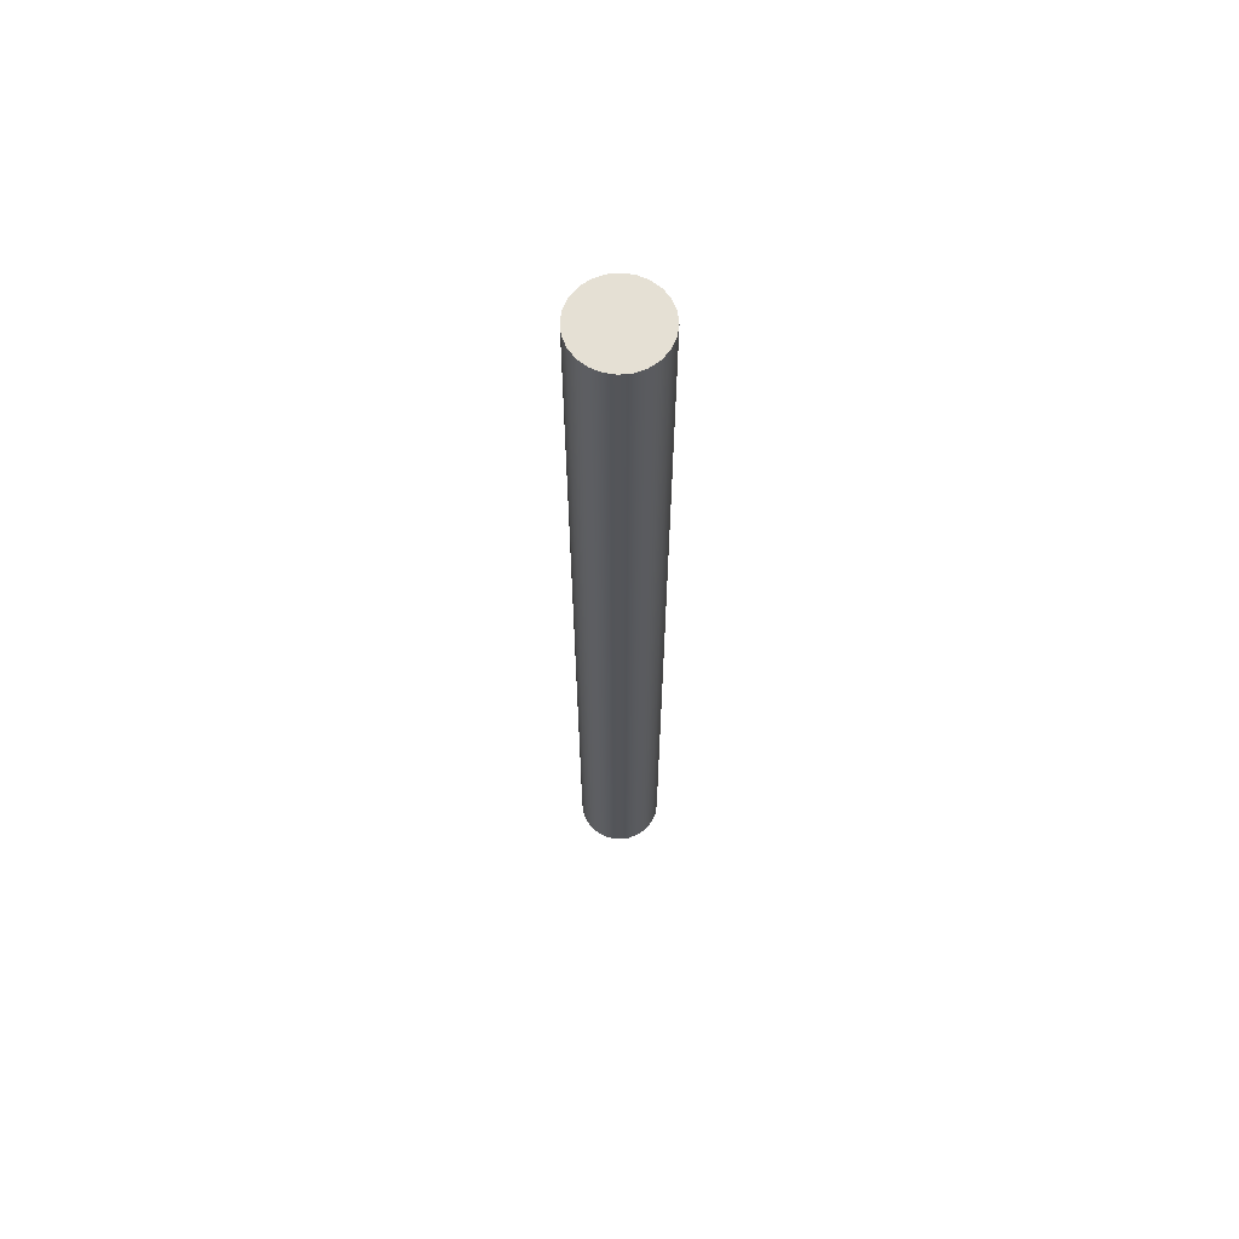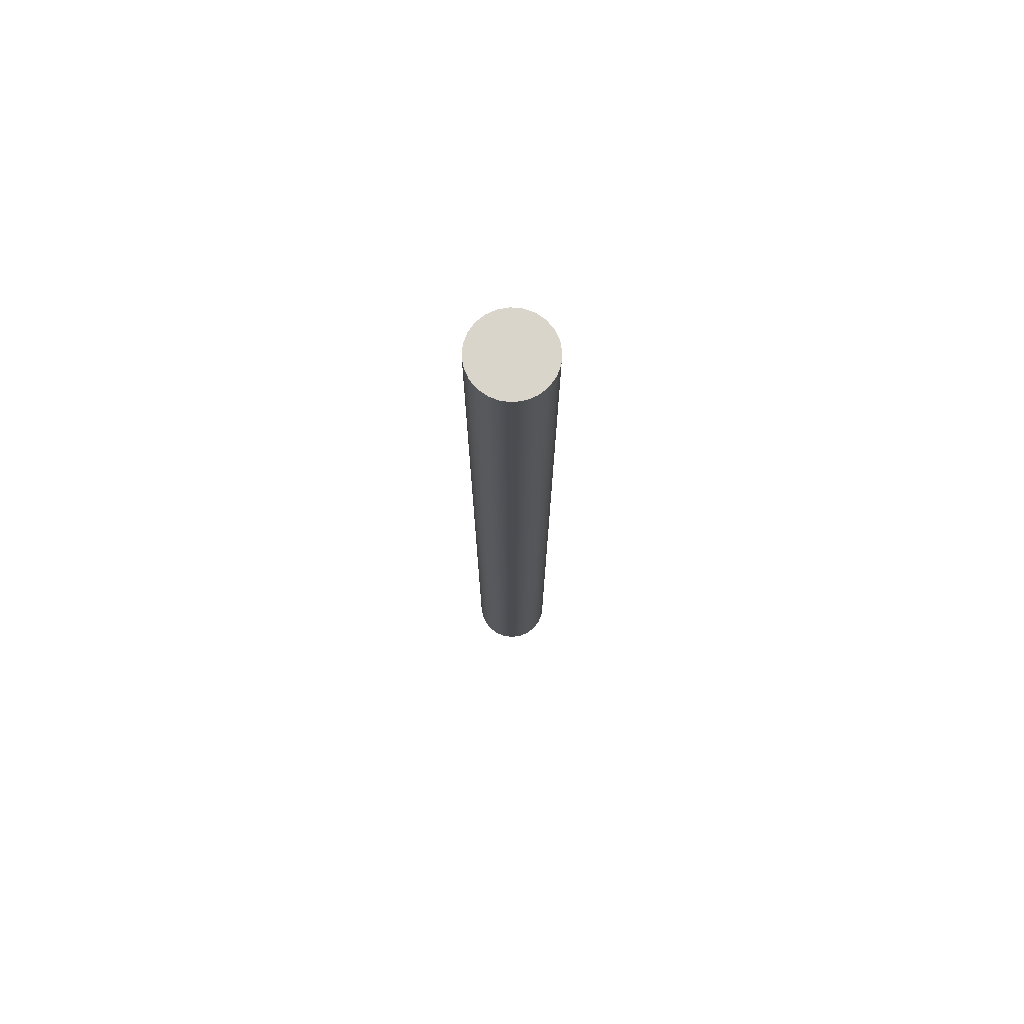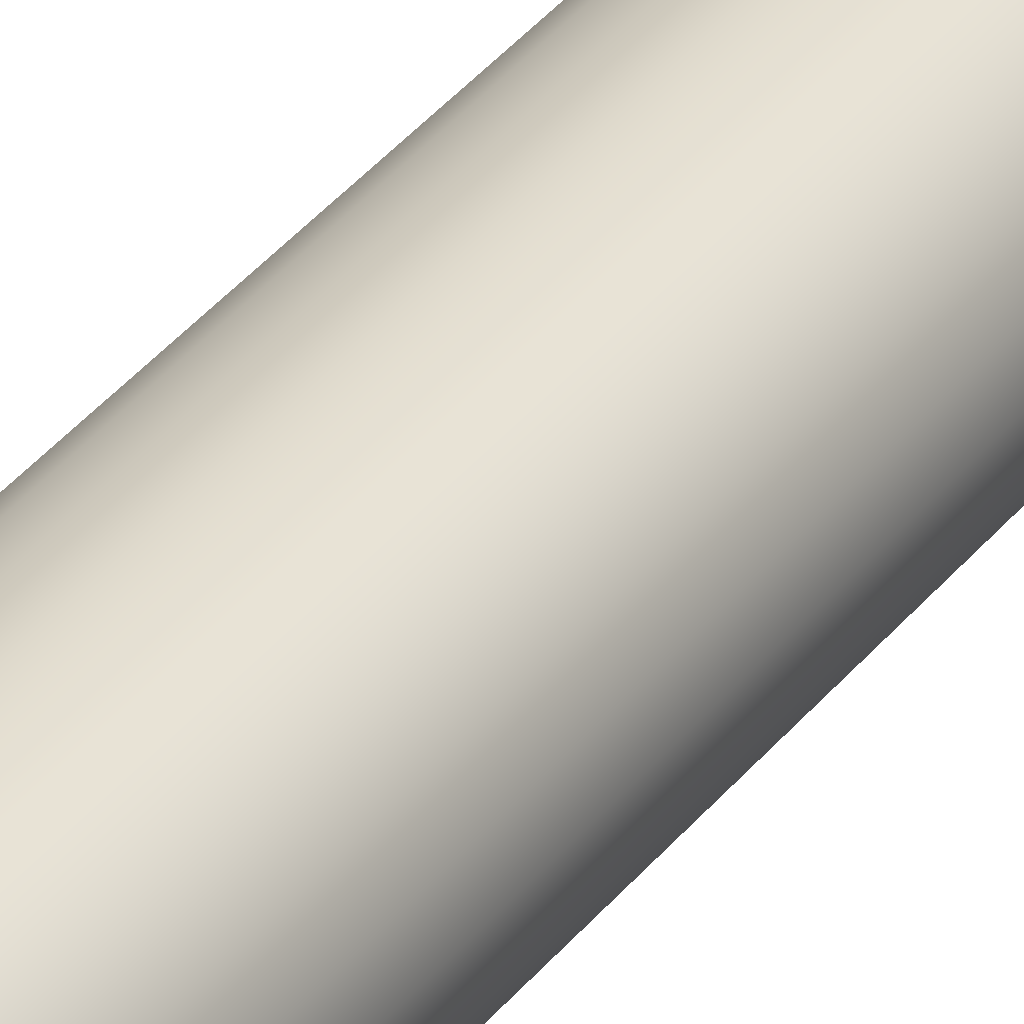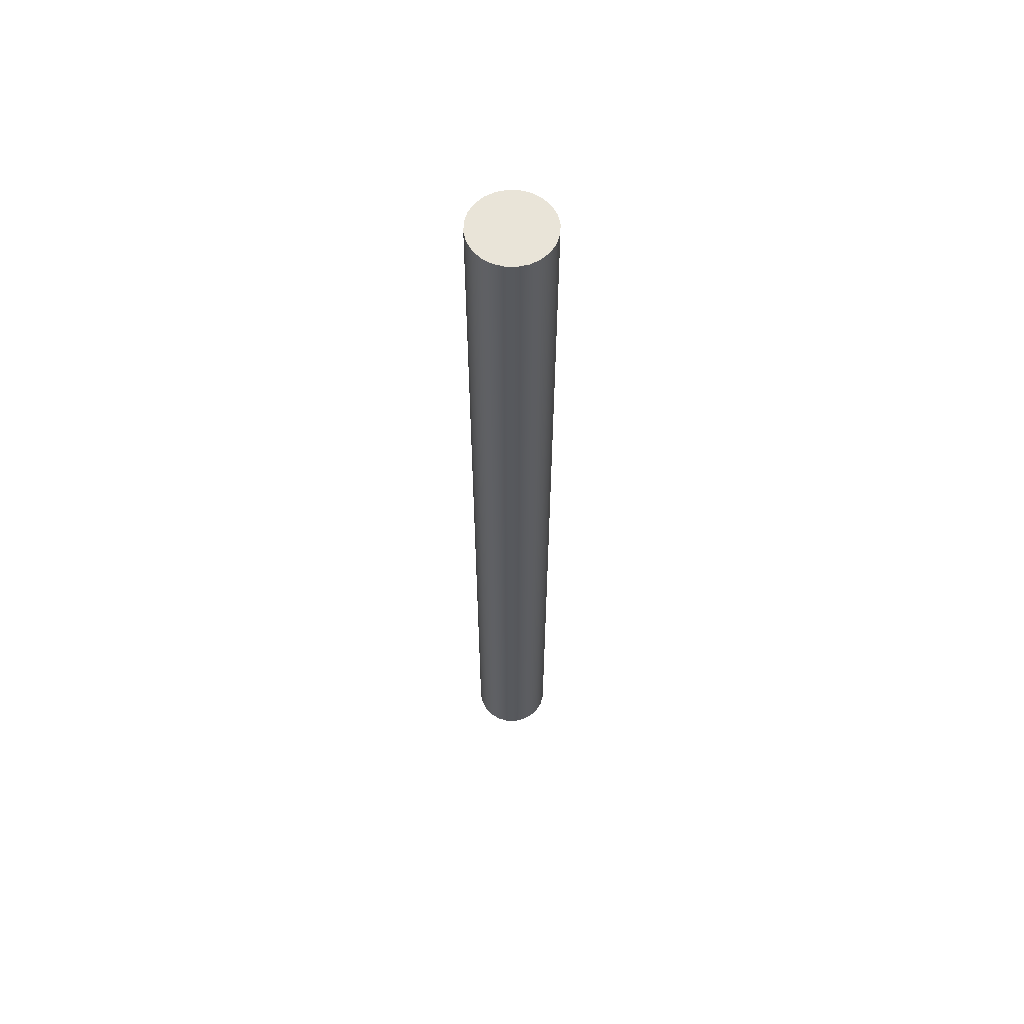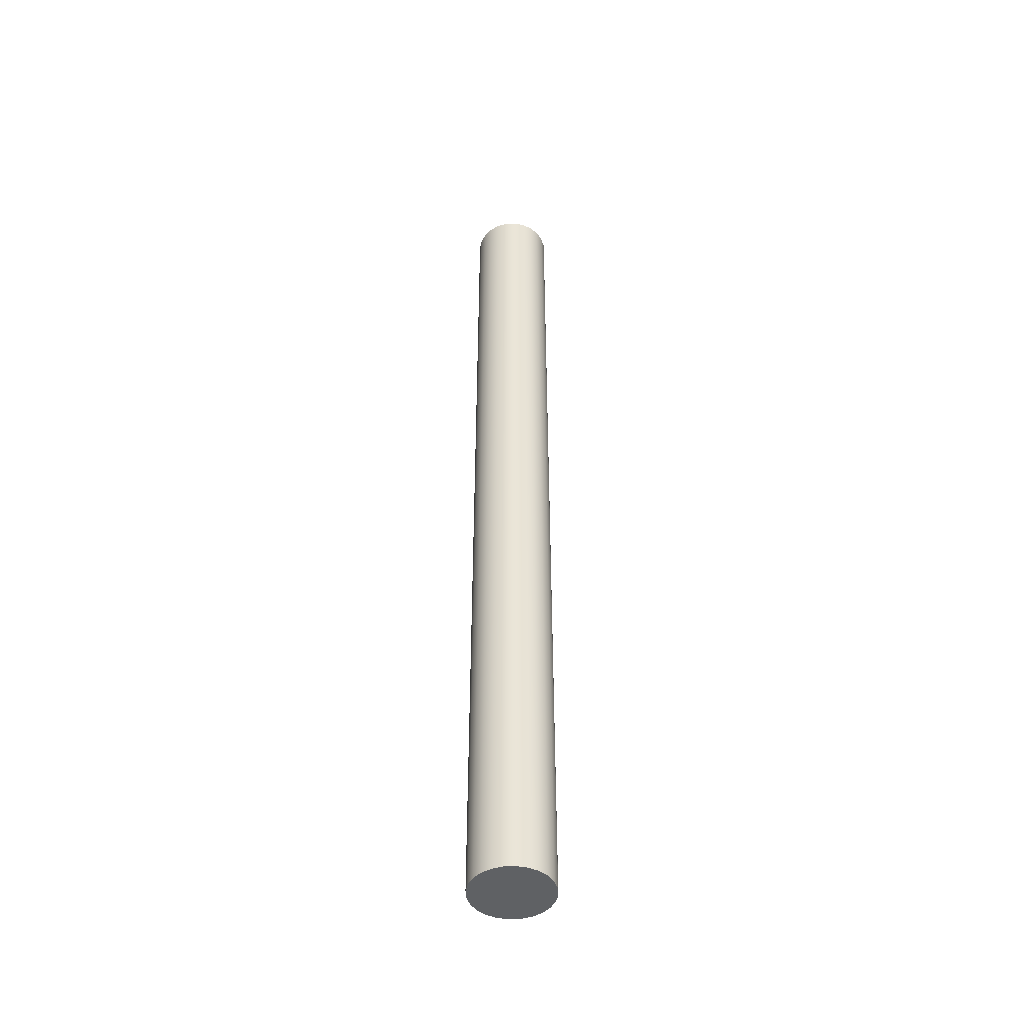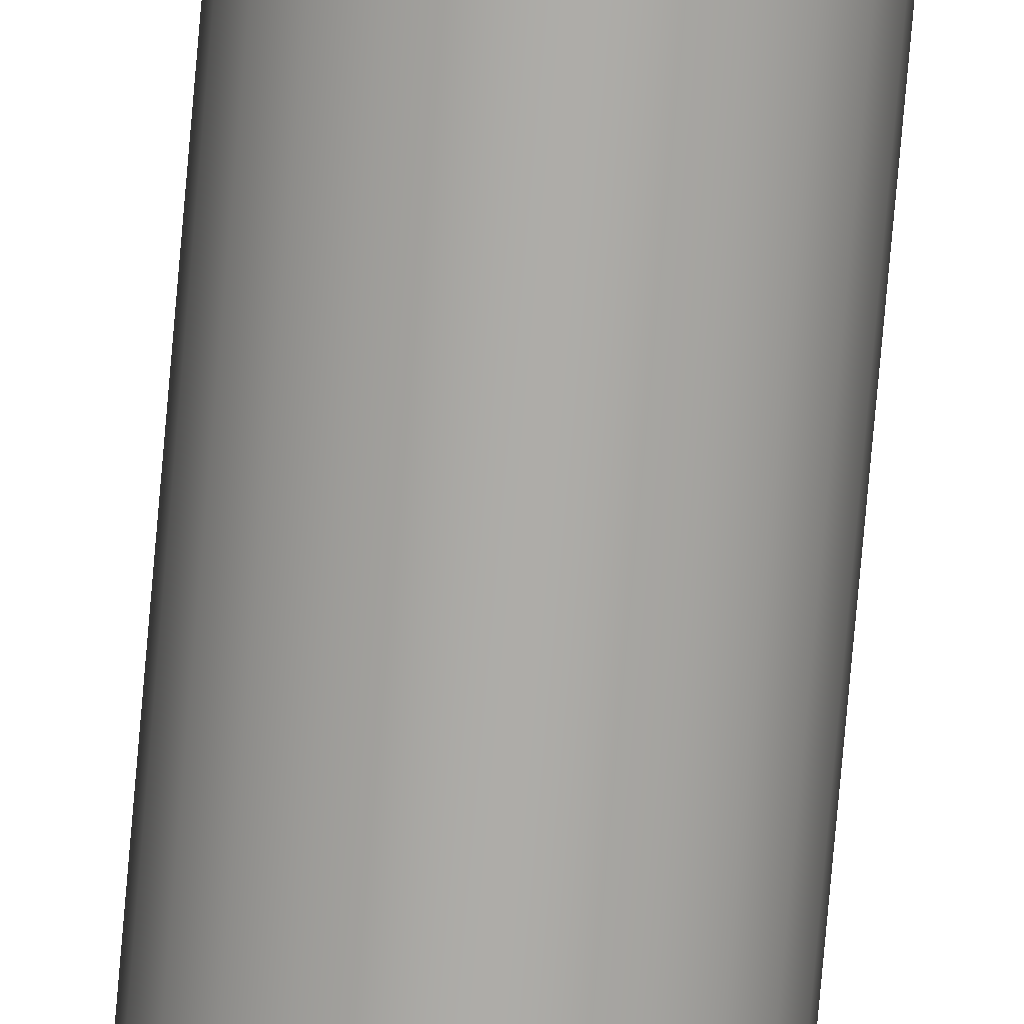
<metadata>
{"format":"obj","ext":"obj","renderer":"f3d","projection":"perspective","resolution":1024,"background":"white","views":[{"elev":65.3,"azim":-13.4,"up":"+Y"},{"elev":74.7,"azim":132.9,"up":"+Y"},{"elev":31.8,"azim":29.9,"up":"+Z"},{"elev":60.6,"azim":-110.9,"up":"+Y"},{"elev":-46.3,"azim":-19.6,"up":"+Y"},{"elev":-76.8,"azim":-5.0,"up":"+Z"}]}
</metadata>
<code>
v  -211.7 0 -122.2
v  -211.7 5786 -122.2
v  -172.9 5786 -172.9
v  -172.9 0 -172.9
v  -122.2 0 -211.7
v  -122.2 5786 -211.7
v  -63.27 0 -236.1
v  -63.27 5786 -236.1
v  0 0 -244.5
v  0 5786 -244.5
v  63.27 0 -236.1
v  63.27 5786 -236.1
v  122.2 0 -211.7
v  122.2 5786 -211.7
v  172.9 0 -172.9
v  172.9 5786 -172.9
v  211.7 5786 -122.2
v  211.7 0 -122.2
v  236.1 5786 -63.27
v  236.1 0 -63.27
v  244.5 5786 0
v  244.5 0 0
v  236.1 5786 63.27
v  236.1 0 63.27
v  211.7 5786 122.2
v  211.7 0 122.2
v  172.9 5786 172.9
v  172.9 0 172.9
v  122.2 0 211.7
v  122.2 5786 211.7
v  63.27 0 236.1
v  63.27 5786 236.1
v  -0 0 244.5
v  -0 5786 244.5
v  -63.27 0 236.1
v  -63.27 5786 236.1
v  -122.2 0 211.7
v  -122.2 5786 211.7
v  -172.9 0 172.9
v  -172.9 5786 172.9
v  -211.7 5786 122.2
v  -211.7 0 122.2
v  -236.1 5786 63.27
v  -236.1 0 63.27
v  -244.5 5786 -0
v  -244.5 0 -0
v  -236.1 5786 -63.27
v  -236.1 0 -63.27
g Layer0_001
f 1 2 3 4
f 5 4 3 6
f 7 5 6 8
f 9 7 8 10
f 11 9 10 12
f 13 11 12 14
f 15 13 14 16
f 17 18 15 16
f 19 20 18 17
f 21 22 20 19
f 23 24 22 21
f 25 26 24 23
f 27 28 26 25
f 29 28 27 30
f 31 29 30 32
f 33 31 32 34
f 35 33 34 36
f 37 35 36 38
f 39 37 38 40
f 39 40 41 42
f 42 41 43 44
f 44 43 45 46
f 46 45 47 48
f 48 47 2 1
f 44 46 48 42
f 42 48 1 39
f 39 1 4 37
f 37 4 5 35
f 35 5 7 33
f 33 7 9 31
f 31 9 11 29
f 29 11 13 28
f 28 13 15 26
f 26 15 18 24
f 24 18 20 22
f 47 45 43 41
f 2 47 41 40
f 3 2 40 38
f 6 3 38 36
f 8 6 36 34
f 10 8 34 32
f 12 10 32 30
f 14 12 30 27
f 16 14 27 25
f 17 16 25 23
f 19 17 23 21

</code>
